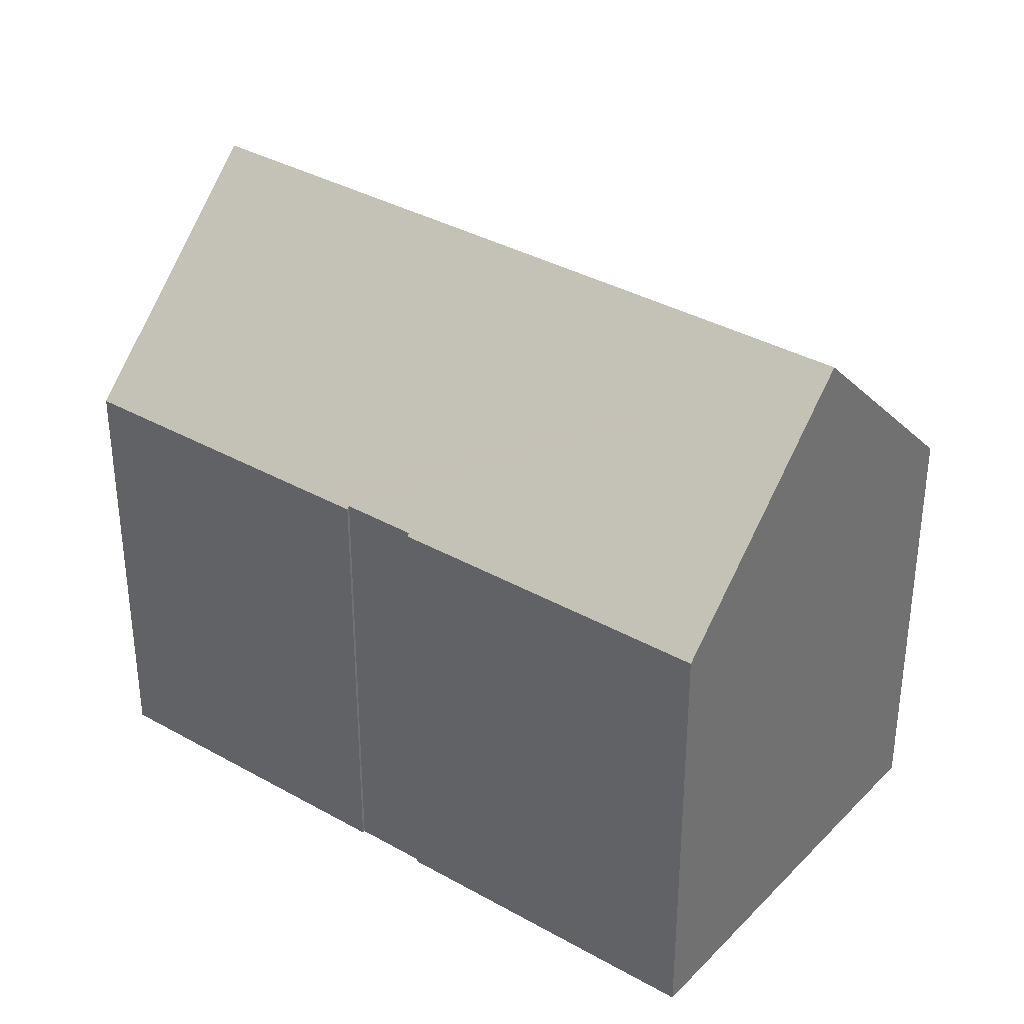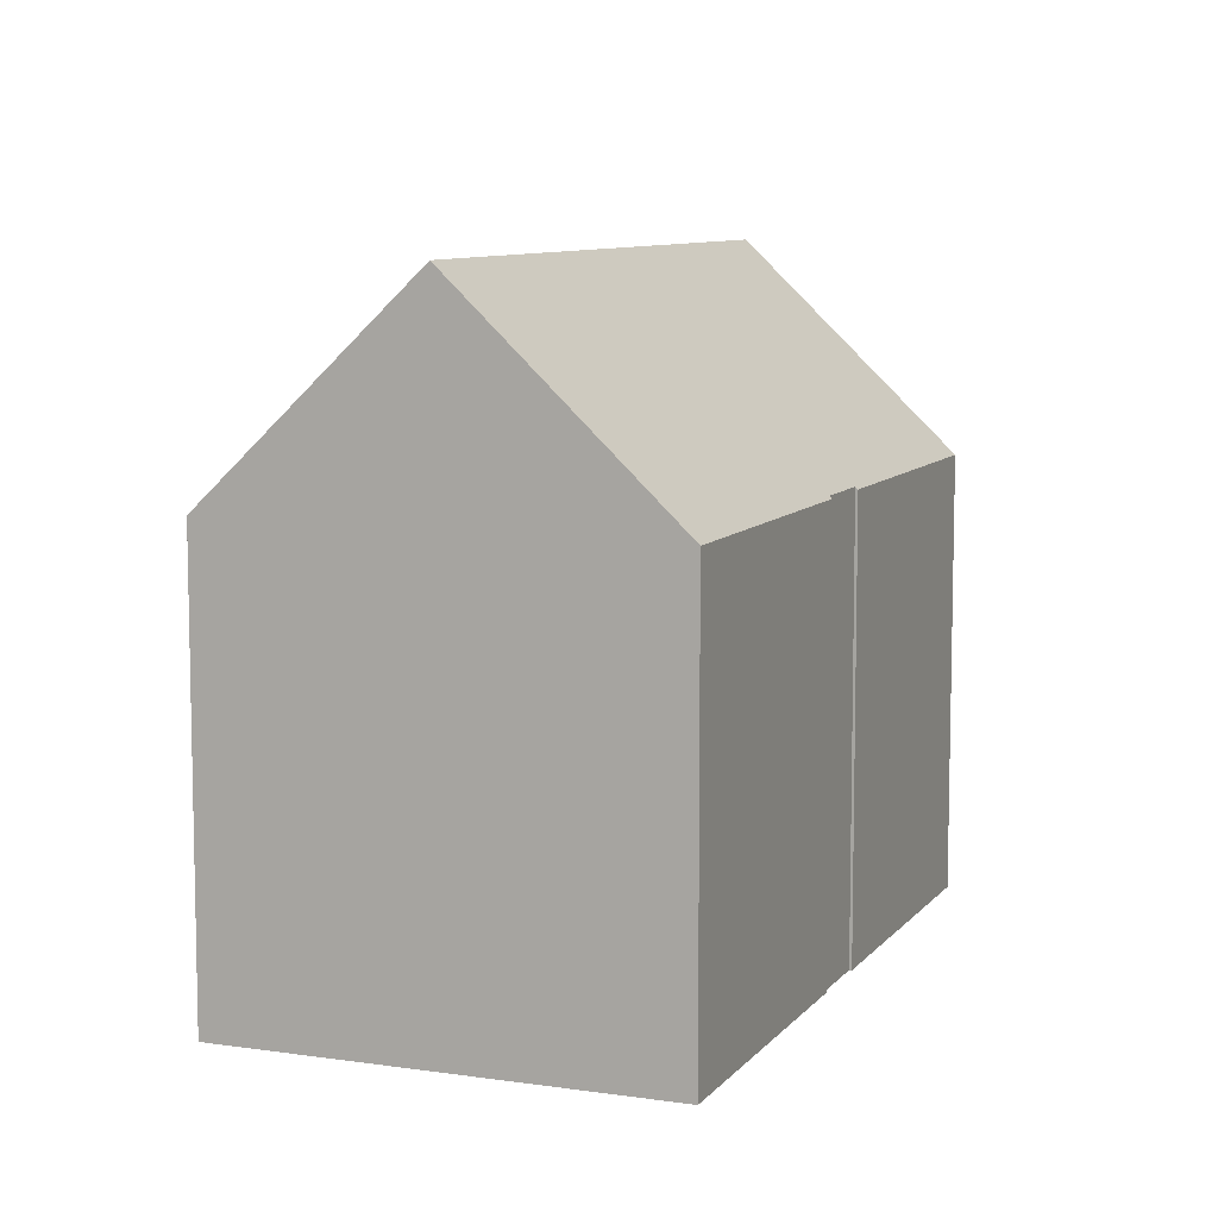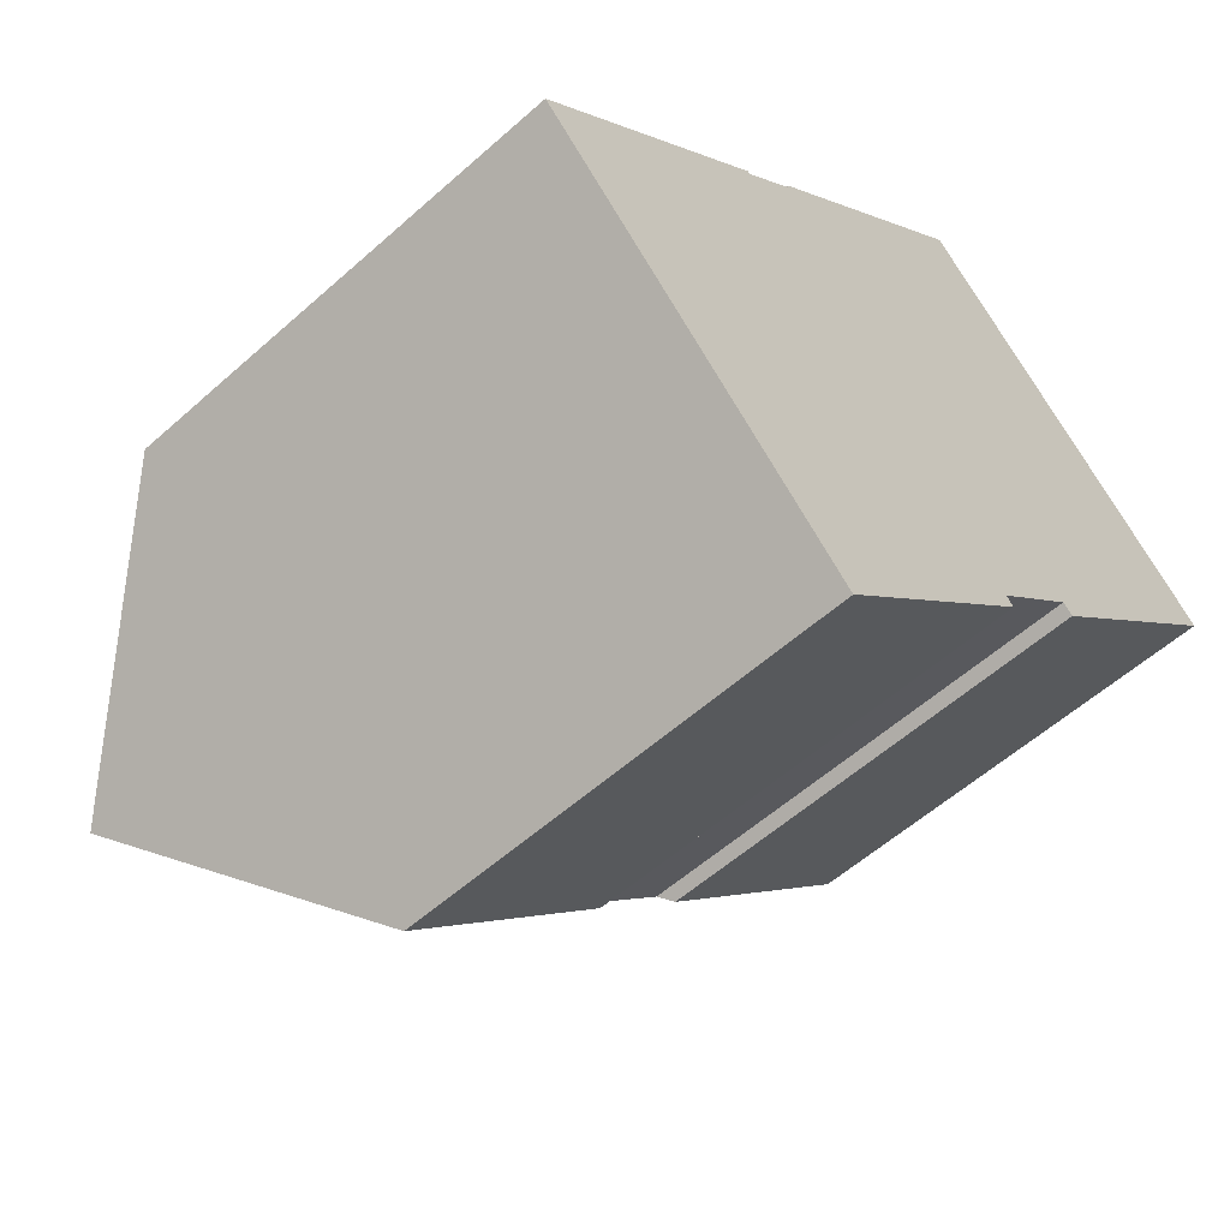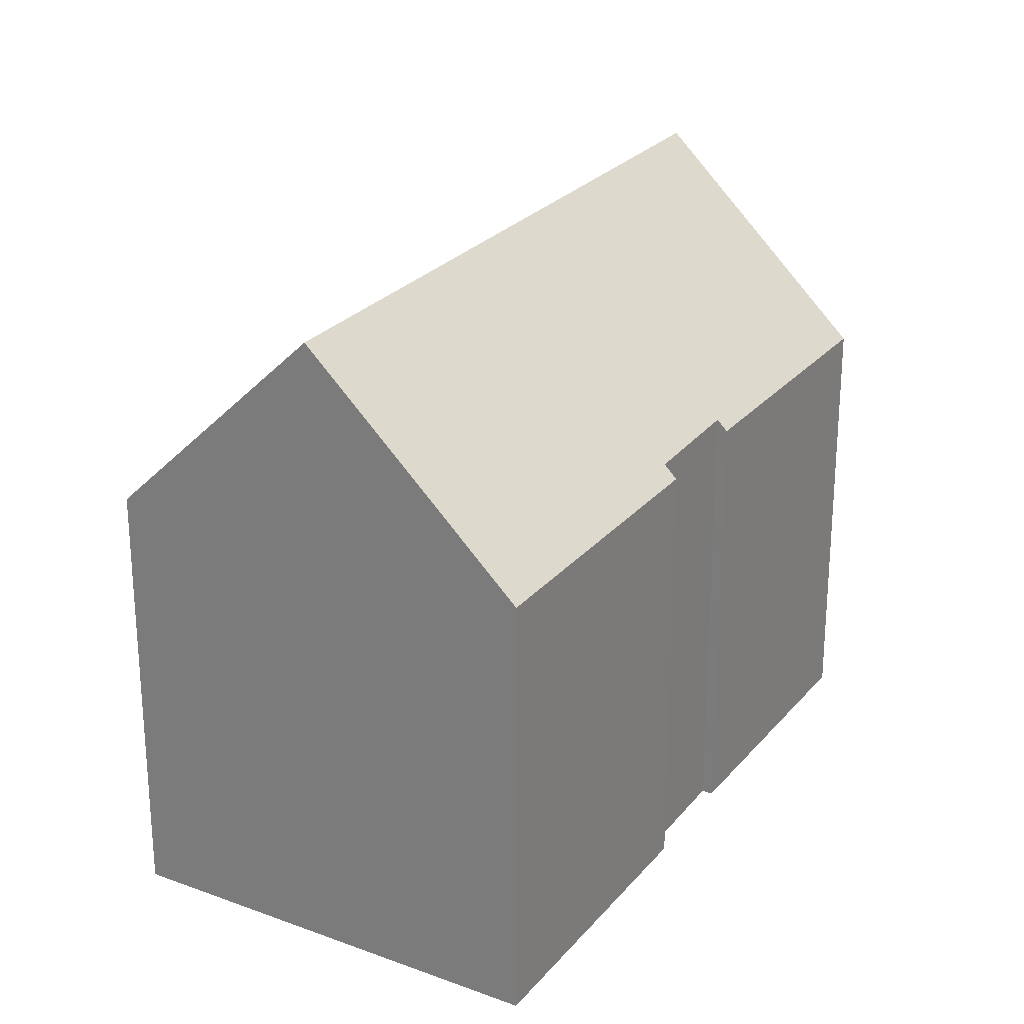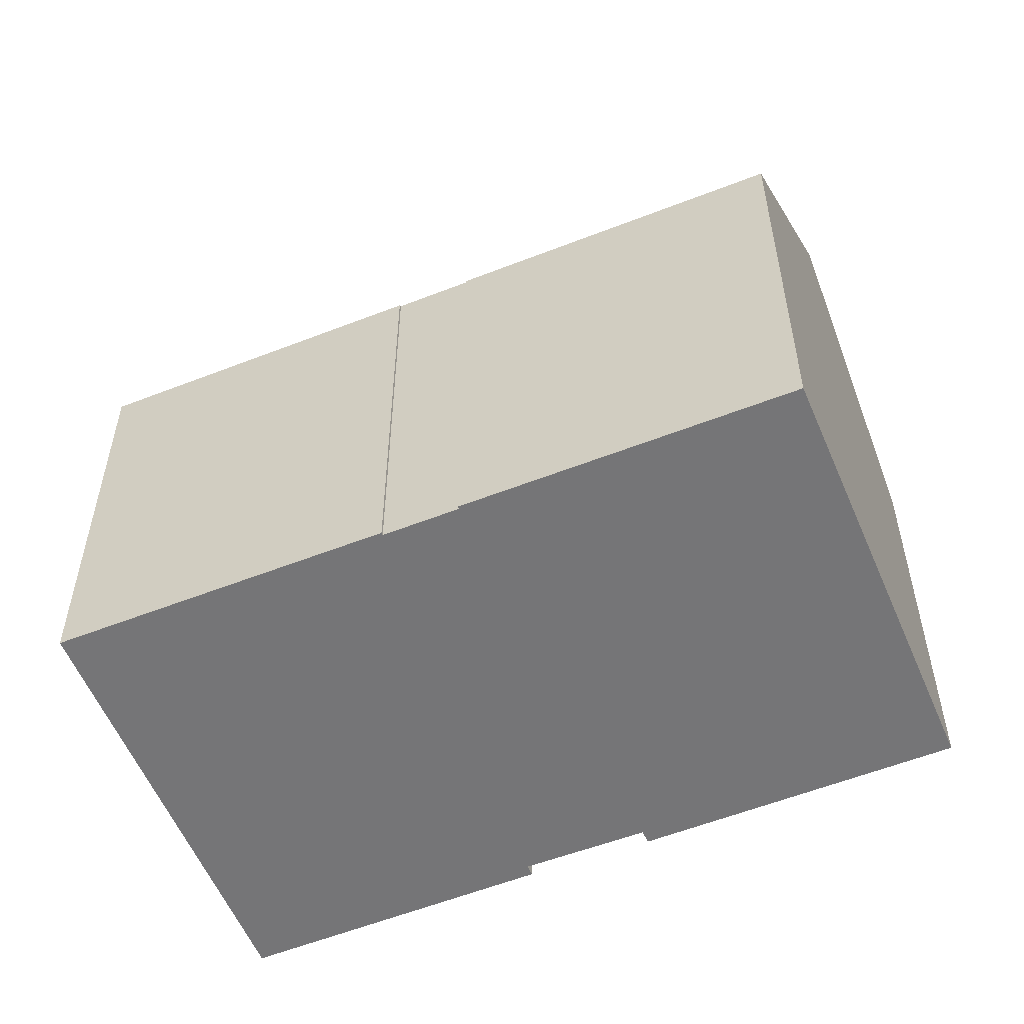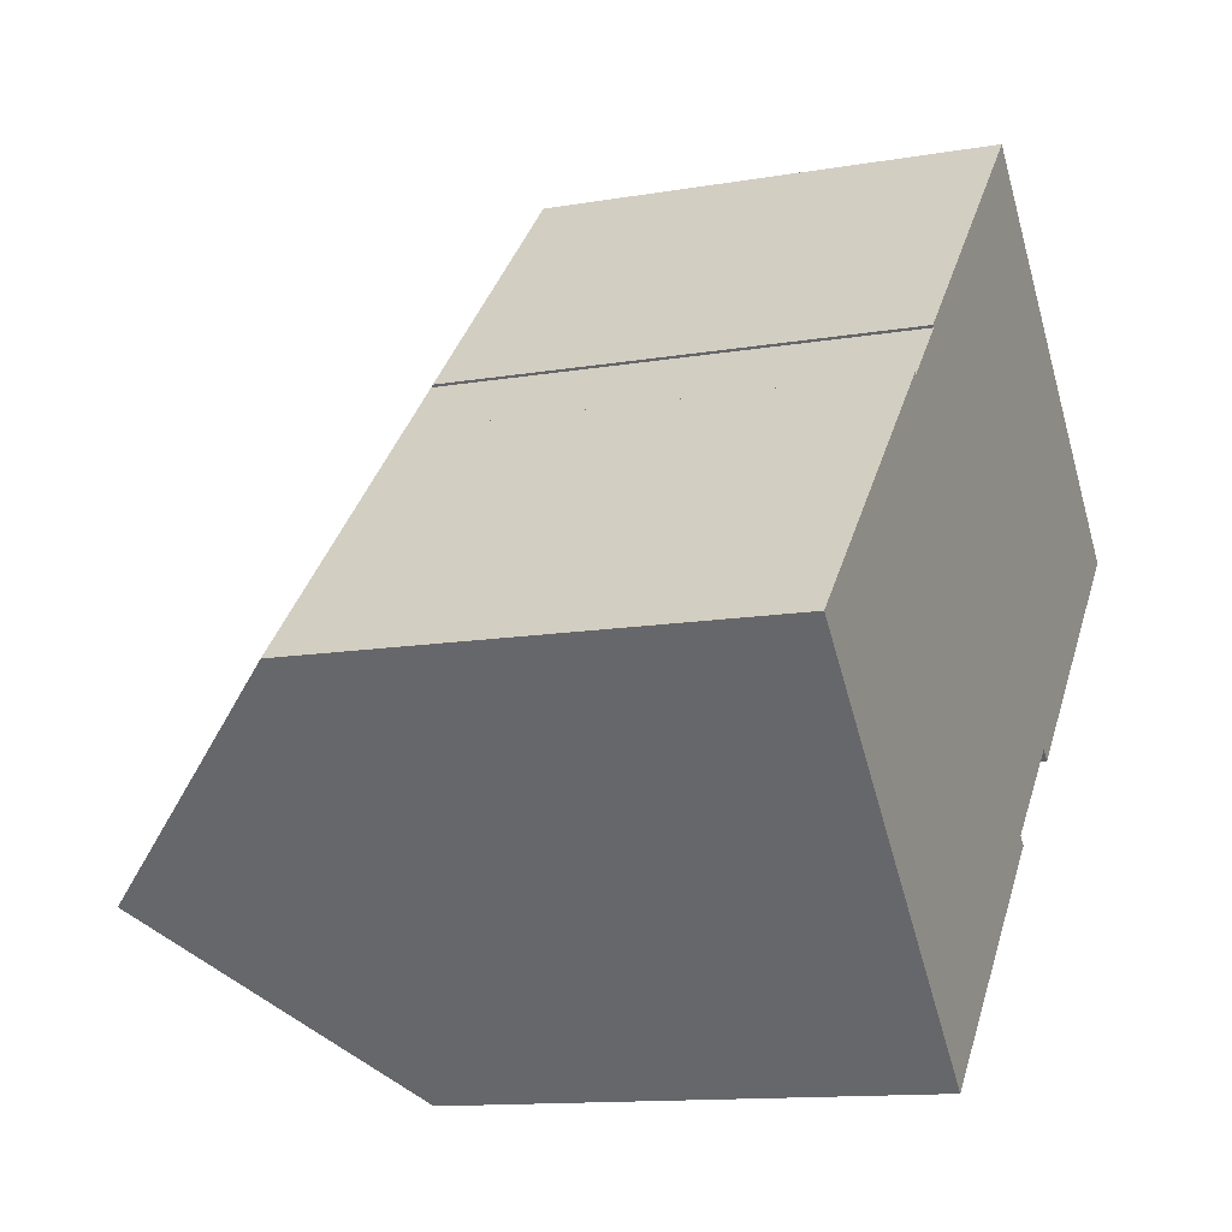
<metadata>
{"format":"obj","ext":"obj","renderer":"f3d","projection":"perspective","resolution":1024,"background":"white","views":[{"elev":35.6,"azim":-8.5,"up":"+Y"},{"elev":8.6,"azim":-113.6,"up":"+Y"},{"elev":-56.1,"azim":-46.9,"up":"+Z"},{"elev":25.7,"azim":74.8,"up":"+Y"},{"elev":-56.6,"azim":-23.0,"up":"+Y"},{"elev":-12.4,"azim":-68.0,"up":"+Z"}]}
</metadata>
<code>
v  15.95 11.28 -0.184
v  15.69 11.61 0.047
v  21.7 11.3 5.646
v  4.097 16.71 -4.031
v  17.6 16.71 9.626
v  13.42 11.65 -2.196
v  13.62 11.38 -2.393
v  8.125 11.36 -7.994
v  8.151 11.29 8.207
v  7.51 11.35 7.468
v  7.463 11.29 7.514
v  5.176 11.28 5.212
v  0.365 11.75 -0.359
v  0 11.27 6.898e-16
v  6.122 11.35 6.066
v  6.072 11.28 6.114
v  11.42 11.3 11.49
v  13.89 11.82 13.22
v  13.51 11.31 13.6
v  13.62 1.465e-16 -2.393
v  8.125 4.895e-16 -7.994
v  21.7 -3.457e-16 5.646
v  15.95 1.127e-17 -0.184
v  13.42 1.345e-16 -2.196
v  15.69 -2.878e-18 0.047
v  0 0 0
v  4.097 2.468e-16 -4.031
v  0.365 2.198e-17 -0.359
v  7.51 -4.573e-16 7.468
v  7.463 -4.601e-16 7.514
v  6.072 -3.744e-16 6.114
v  5.176 -3.191e-16 5.212
v  6.122 -3.714e-16 6.066
v  13.51 -8.327e-16 13.6
v  8.151 -5.025e-16 8.207
v  11.42 -7.039e-16 11.49
v  17.6 -5.894e-16 9.626
v  13.89 -8.097e-16 13.22
g defaultobject
f 1 2 3
f 3 4 5
f 4 3 2
f 4 2 6
f 4 6 7
f 4 7 8
f 9 10 11
f 12 13 14
f 13 12 4
f 4 12 5
f 5 12 15
f 15 12 16
f 5 15 10
f 5 10 9
f 5 9 17
f 5 17 18
f 18 17 19
f 20 8 7
f 8 20 21
f 22 1 3
f 1 22 23
f 2 24 6
f 24 2 25
f 21 4 8
f 4 21 13
f 13 21 14
f 14 21 26
f 26 21 27
f 26 27 28
f 29 11 10
f 11 29 30
f 1 25 2
f 25 1 23
f 26 12 14
f 12 26 16
f 16 26 31
f 31 26 32
f 15 29 10
f 29 15 33
f 30 9 11
f 9 30 17
f 17 30 19
f 19 30 34
f 34 30 35
f 34 35 36
f 16 33 15
f 33 16 31
f 18 3 5
f 3 18 19
f 3 19 34
f 3 34 22
f 22 34 37
f 37 34 38
f 24 7 6
f 7 24 20
f 37 23 22
f 23 37 38
f 23 38 34
f 23 34 36
f 23 36 35
f 23 35 30
f 23 30 25
f 25 30 29
f 29 24 25
f 24 29 33
f 24 33 31
f 24 31 32
f 24 21 20
f 21 24 32
f 21 32 28
f 28 32 26
f 21 28 27

</code>
